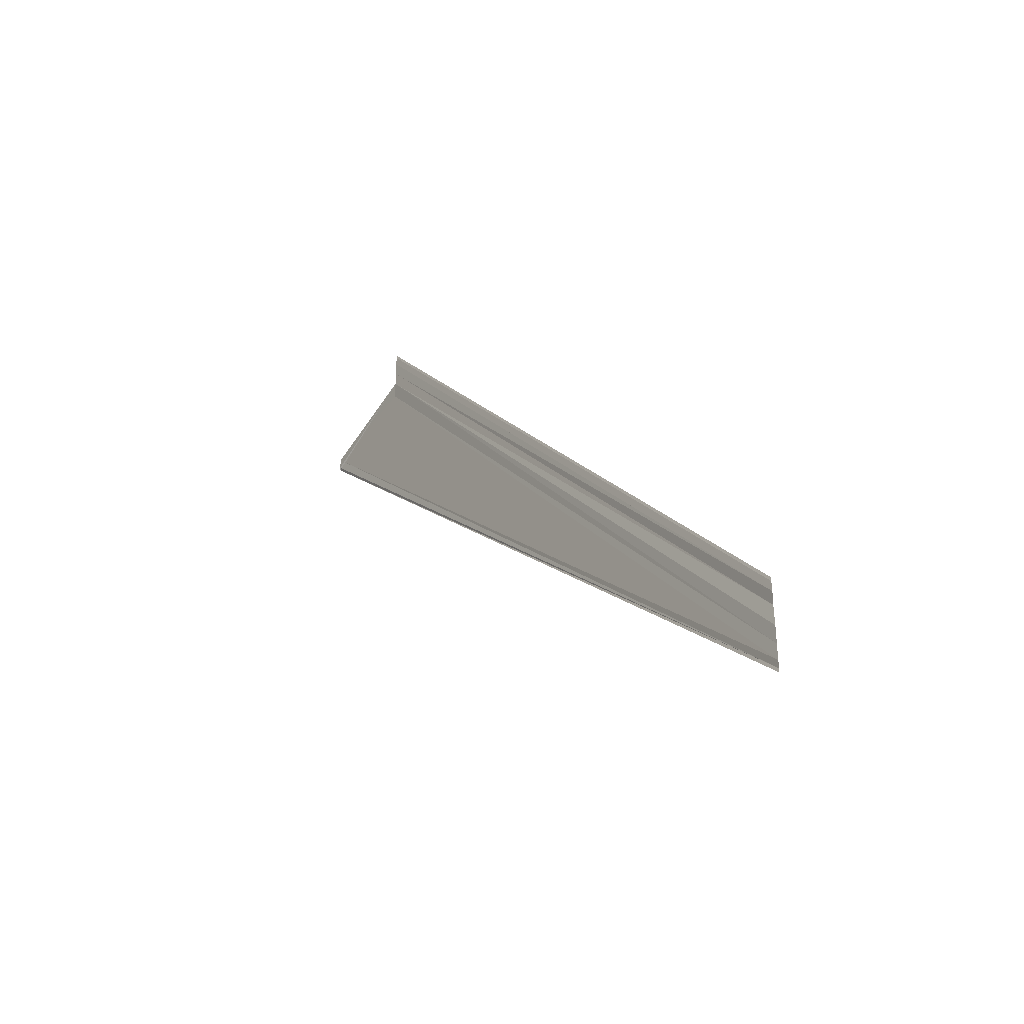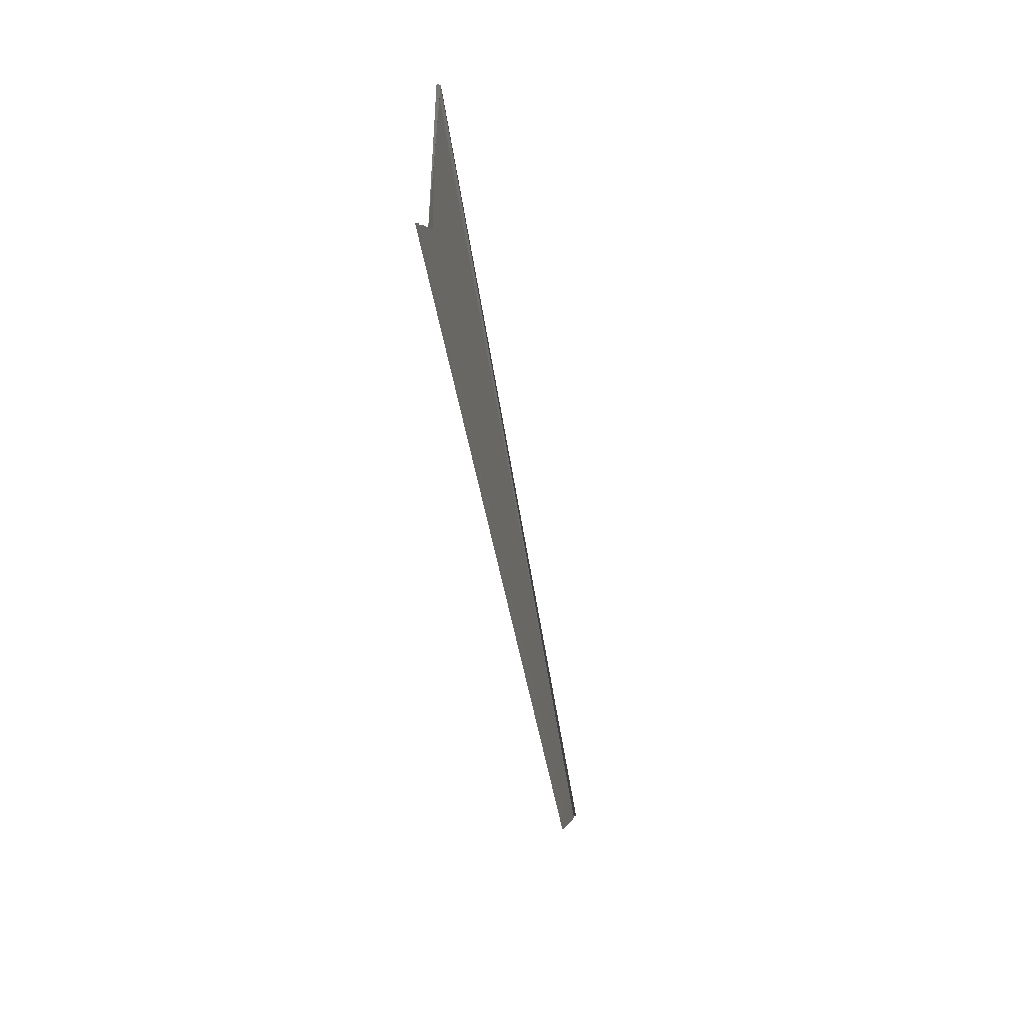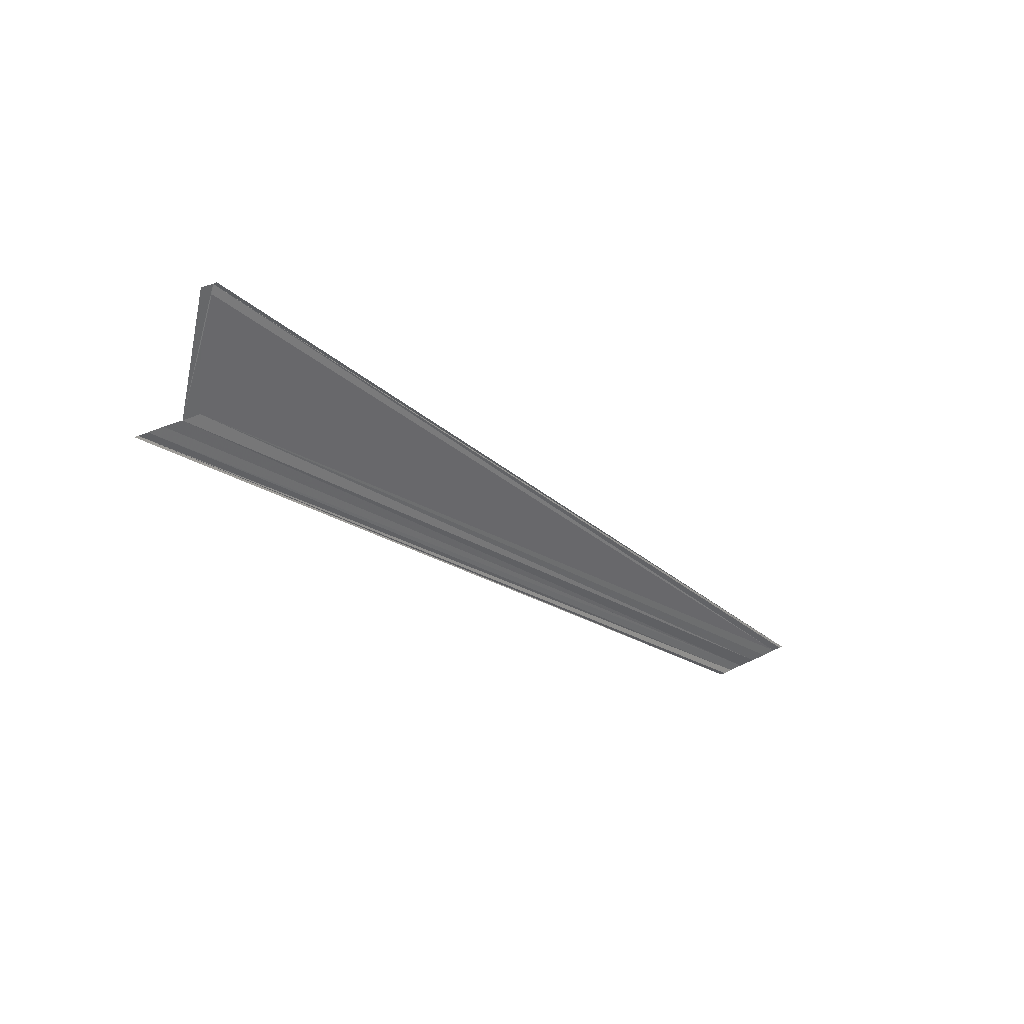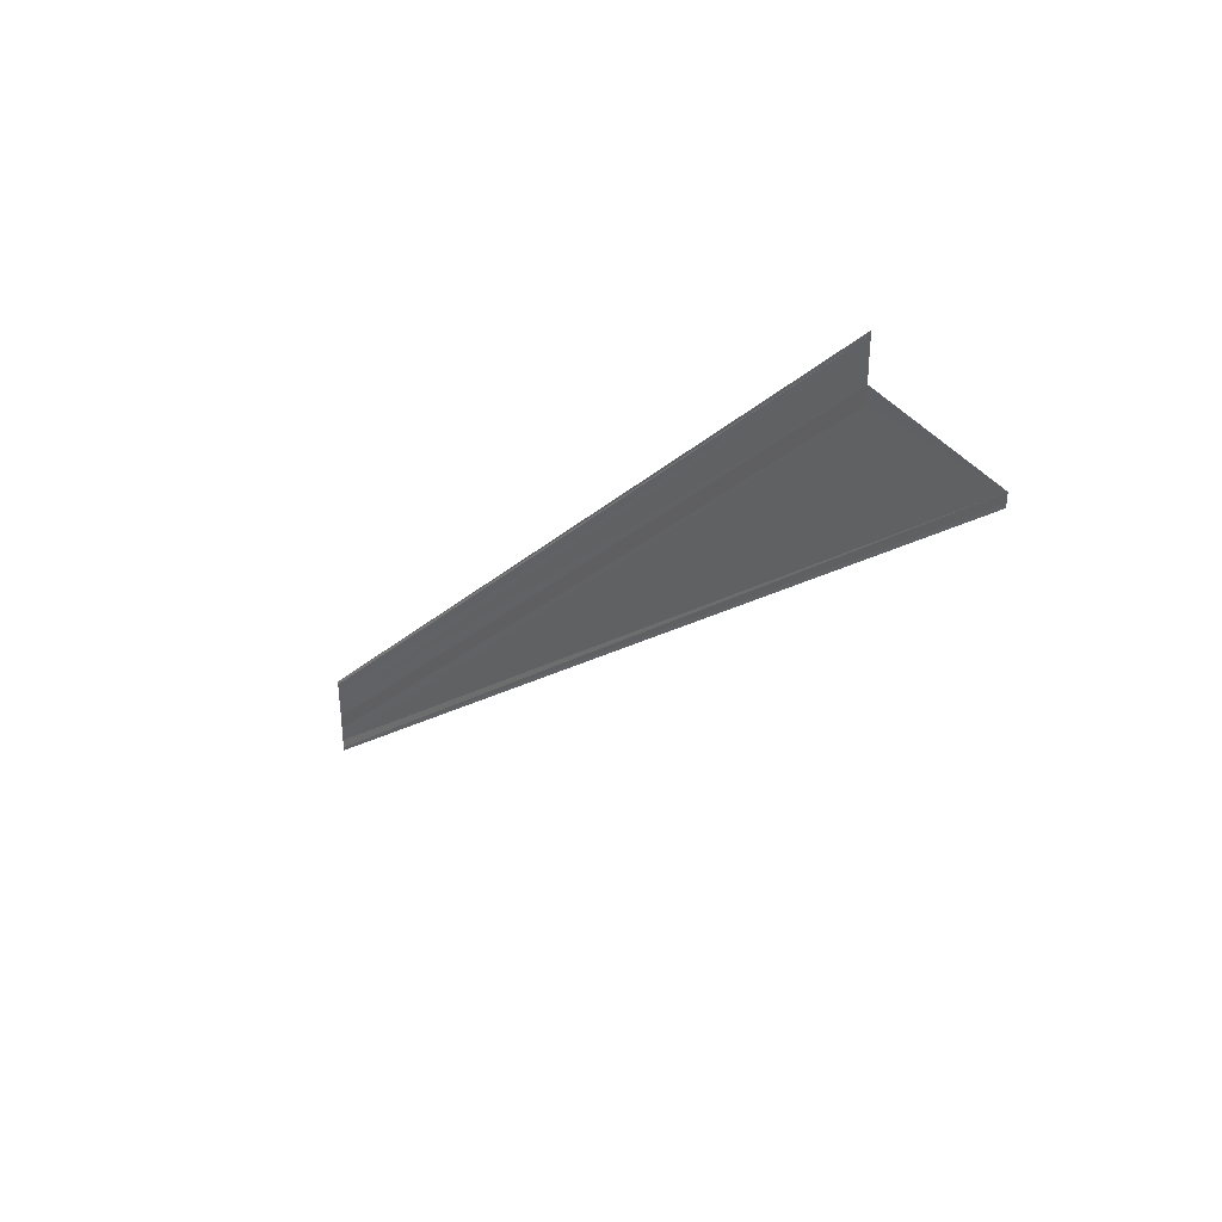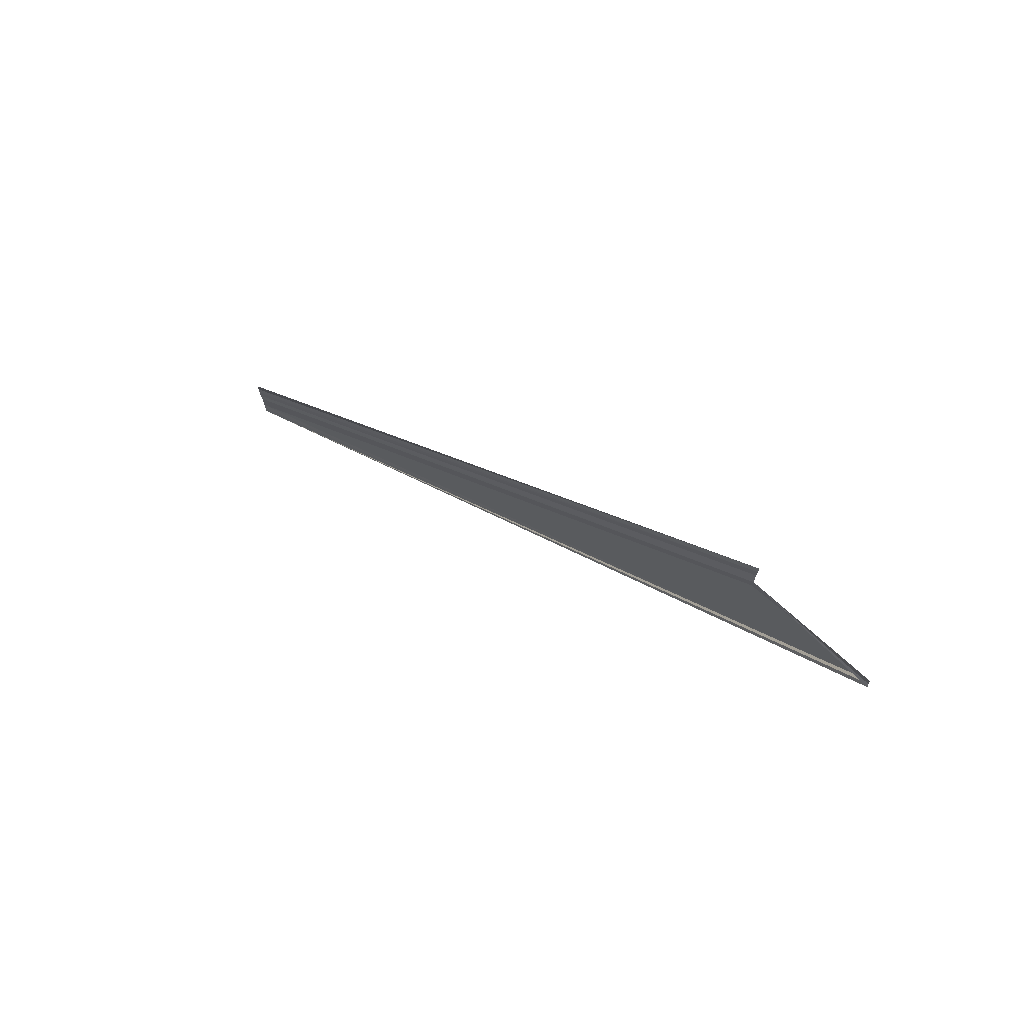
<metadata>
{"format":"obj","ext":"obj","renderer":"f3d","projection":"perspective","resolution":1024,"background":"white","views":[{"elev":-35.4,"azim":-33.1,"up":"+Z"},{"elev":2.5,"azim":11.7,"up":"+Y"},{"elev":40.1,"azim":58.2,"up":"+Y"},{"elev":37.3,"azim":134.3,"up":"+Z"},{"elev":74.2,"azim":128.2,"up":"+Z"}]}
</metadata>
<code>
o 16340
v 2232 1882 13.4
v 2232 1882 13.4
v 2232 1882 13.35
v 2232 1882 13.4
v 2232 1882 13.35
v 2232 1882 13.4
v 2232 1882 13.4
v 2232 1882 13.4
v 2232 1882 13.4
v 2232 1882 13.34
v 2232 1882 13.4
v 2232 1882 13.4
v 2232 1882 13.4
v 2232 1882 13.4
v 2232 1882 13.34
v 2232 1882 13.4
v 2232 1882 13.4
v 2232 1882 13.4
v 2232 1882 13.4
v 2232 1882 13.4
v 2232 1882 13.35
v 2232 1882 13.4
v 2232 1882 13.35
v 2232 1882 13.35
v 2232 1882 13.4
v 2232 1882 13.4
v 2232 1882 13.4
v 2232 1882 13.35
v 2232 1882 13.4
v 2232 1882 13.35
v 2232 1882 13.4
v 2232 1882 13.4
v 2232 1882 13.35
v 2232 1882 13.4
v 2232 1882 13.4
v 2232 1882 13.34
v 2232 1882 13.4
v 2232 1882 13.34
v 2232 1882 13.4
v 2232 1882 13.4
v 2232 1882 13.35
v 2232 1882 13.4
v 2232 1882 13.35
v 2232 1882 13.35
v 2232 1882 13.4
v 2232 1882 13.4
v 2232 1882 13.4
v 2232 1882 13.35
v 2232 1882 13.35
v 2232 1882 13.4
v 2232 1882 13.4
v 2232 1882 13.4
v 2232 1882 13.35
f 1 2 3
f 4 2 5
f 4 6 5
f 1 6 7
f 1 6 8
f 9 6 10
f 1 11 3
f 1 12 13
f 10 14 15
f 5 14 15
f 1 16 17
f 18 19 17
f 5 20 21
f 3 20 21
f 3 22 23
f 24 22 23
f 25 11 24
f 25 26 24
f 27 26 28
f 24 29 30
f 28 29 30
f 31 32 33
f 31 34 33
f 35 32 36
f 35 16 36
f 36 37 38
f 34 39 40
f 36 40 41
f 33 40 41
f 33 42 43
f 44 42 43
f 45 34 44
f 45 46 44
f 44 47 48
f 49 47 48
f 50 46 49
f 50 51 49
f 49 52 53

</code>
